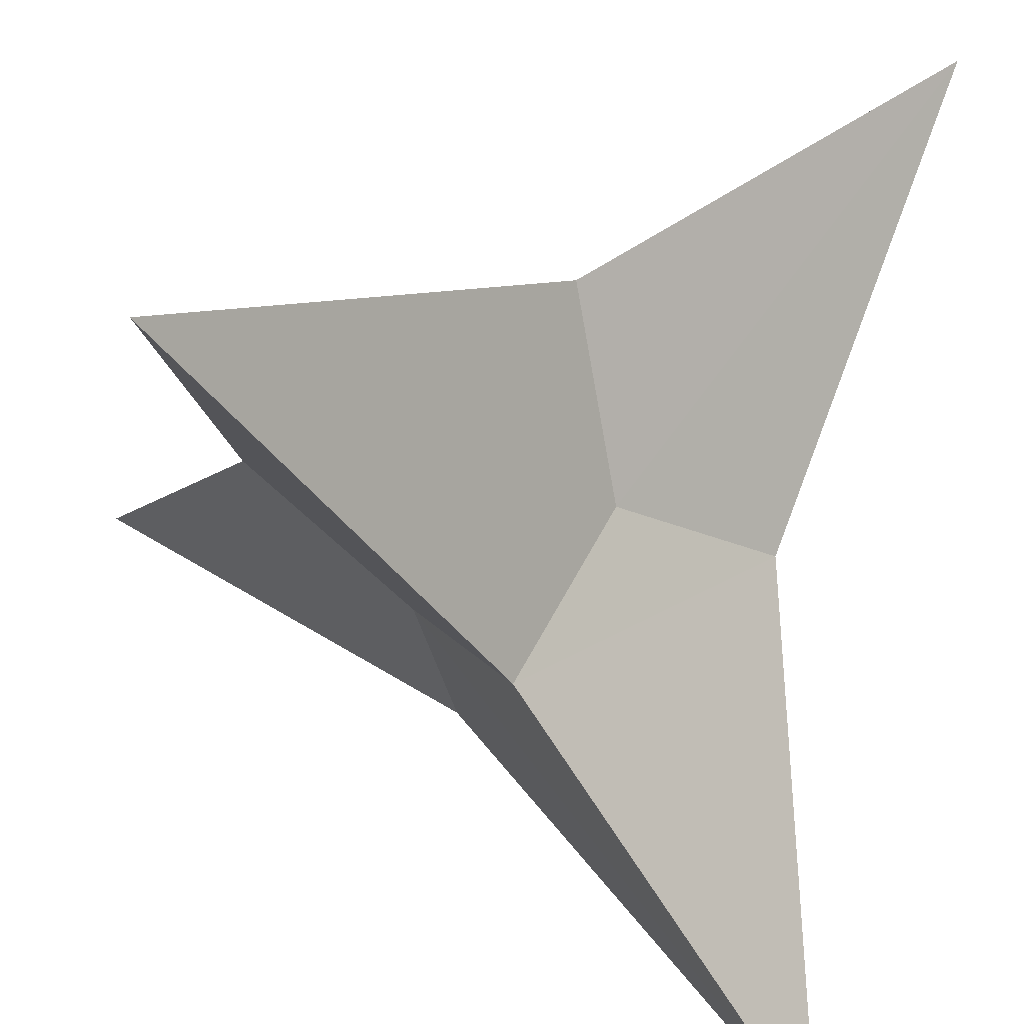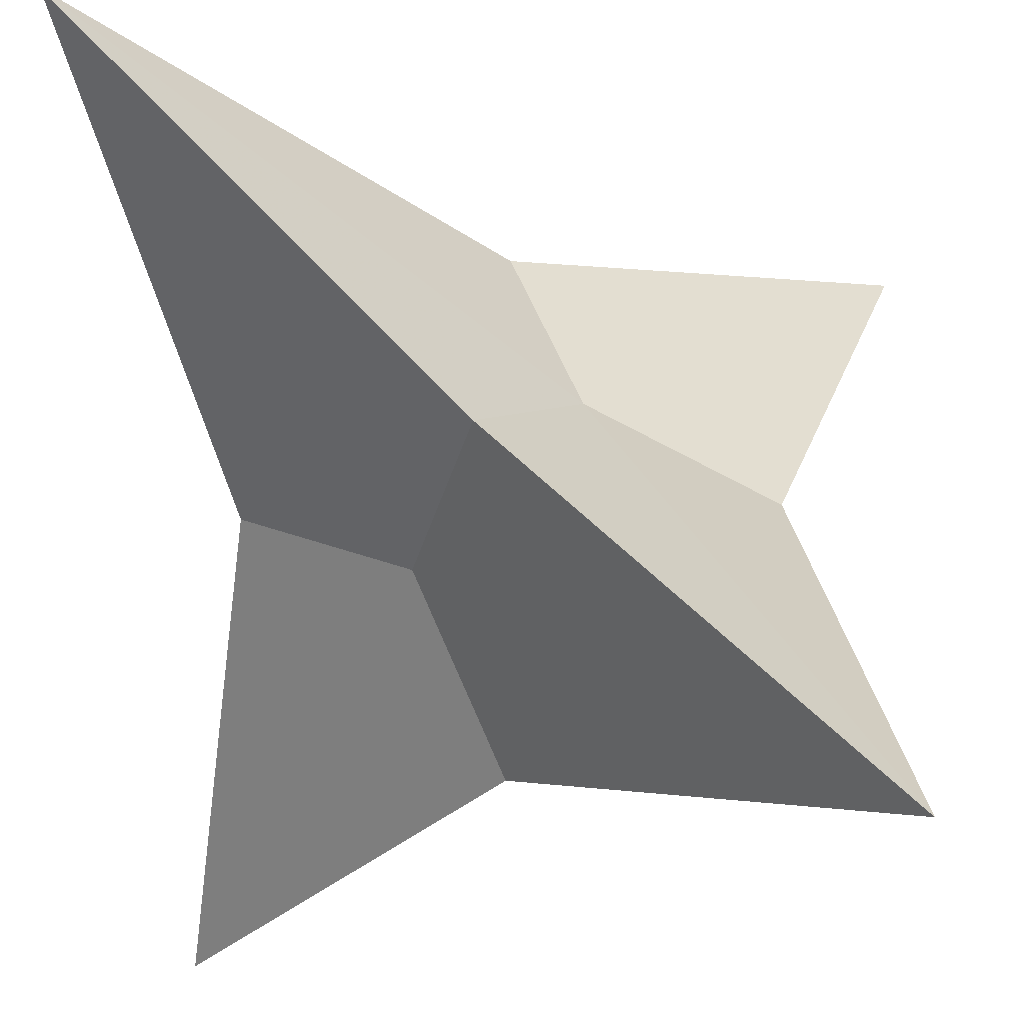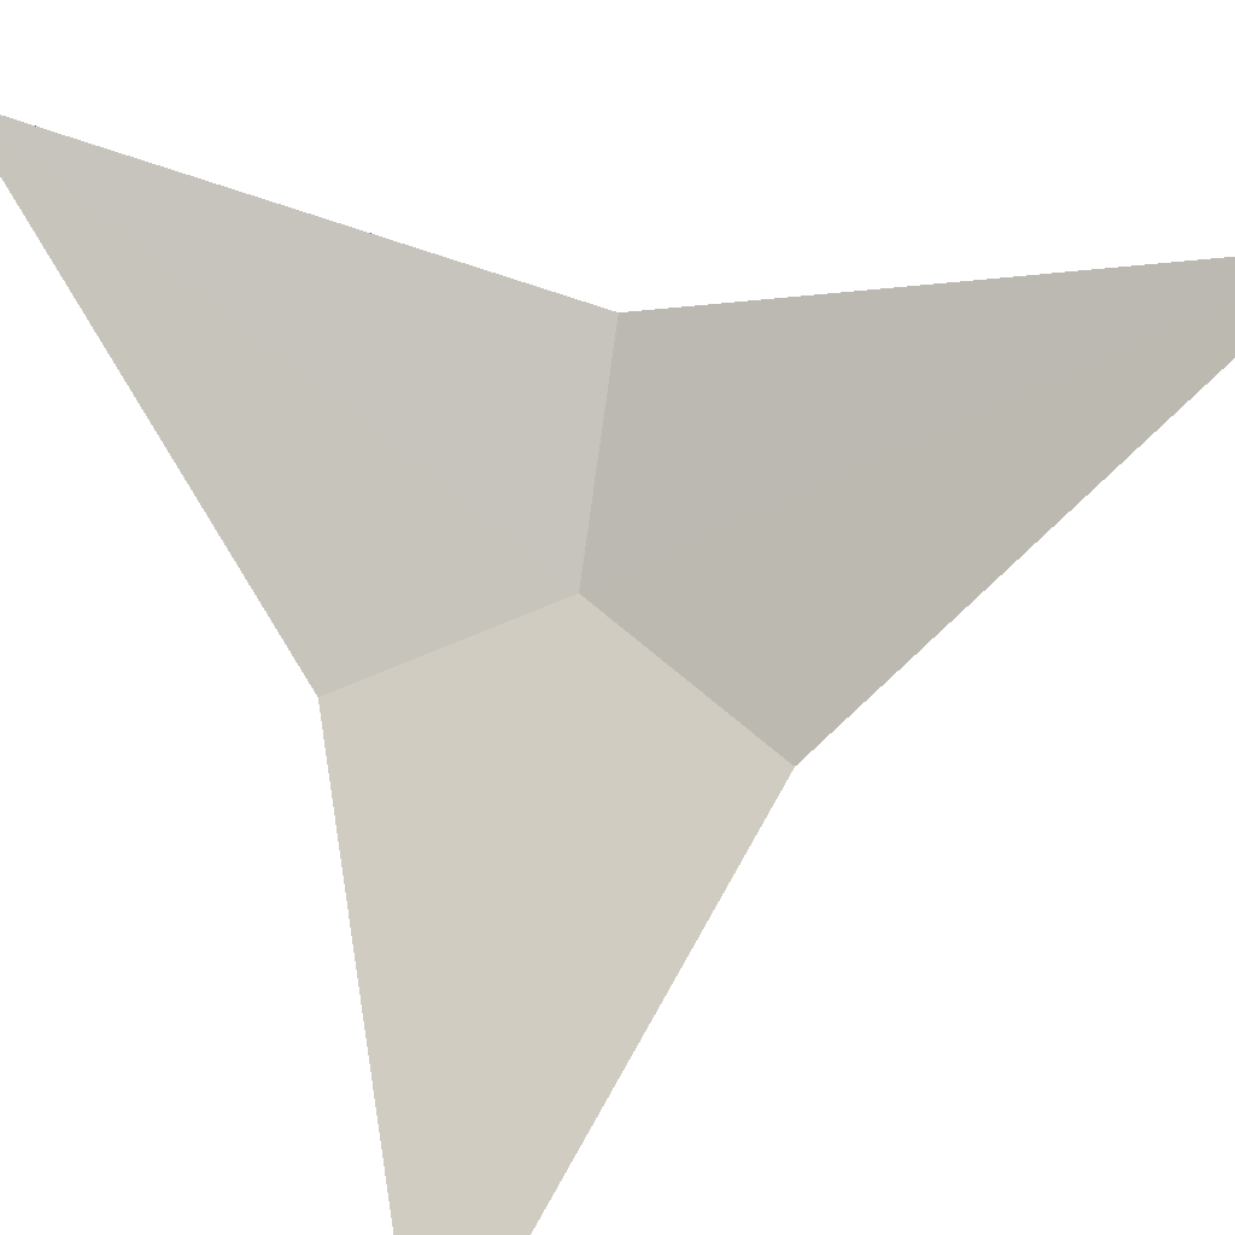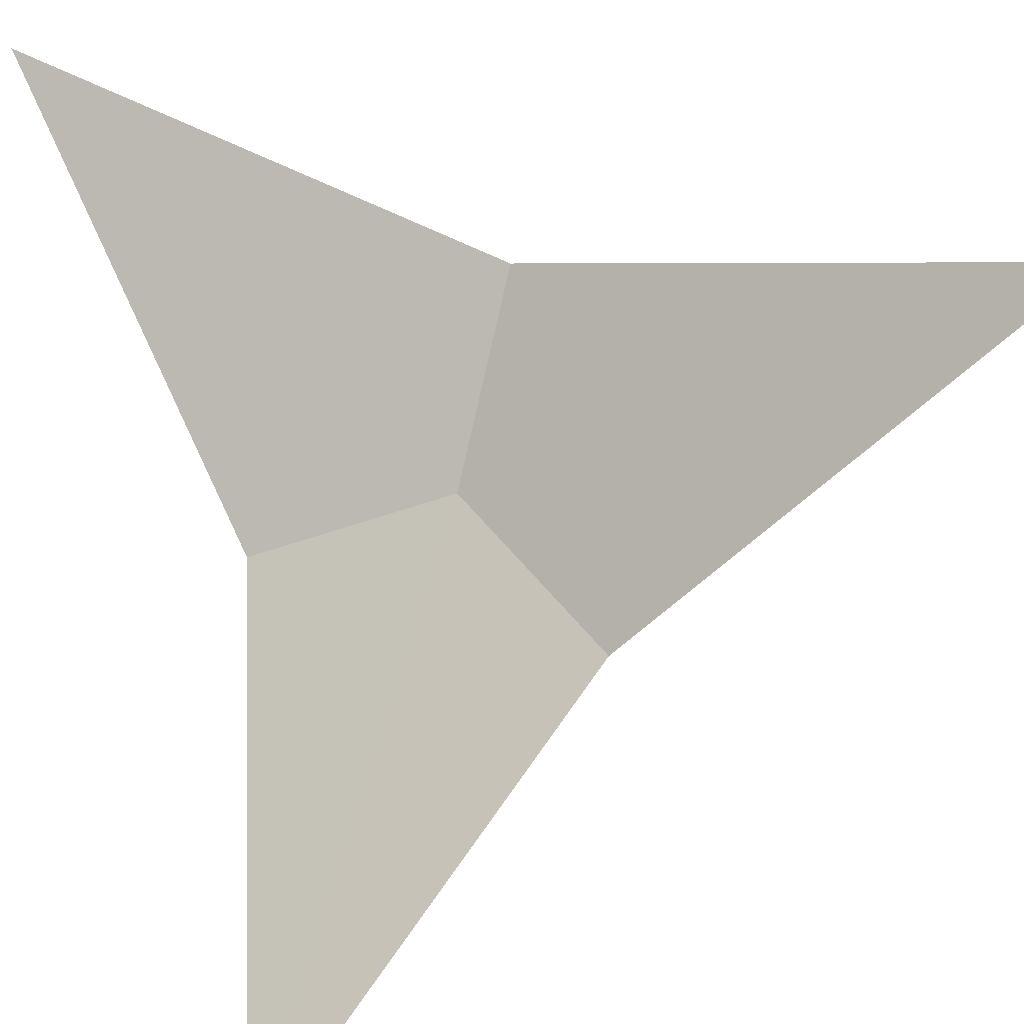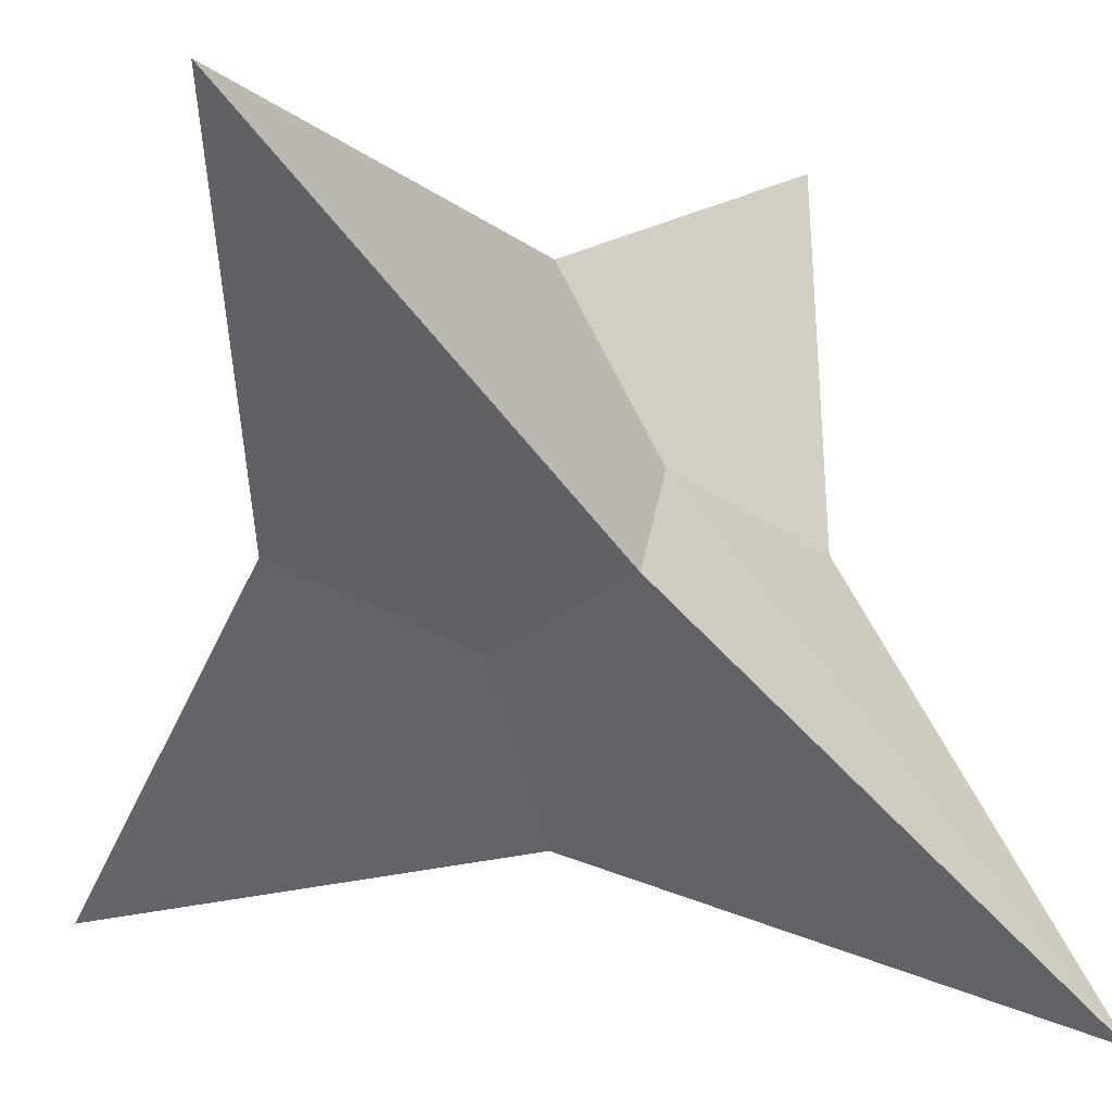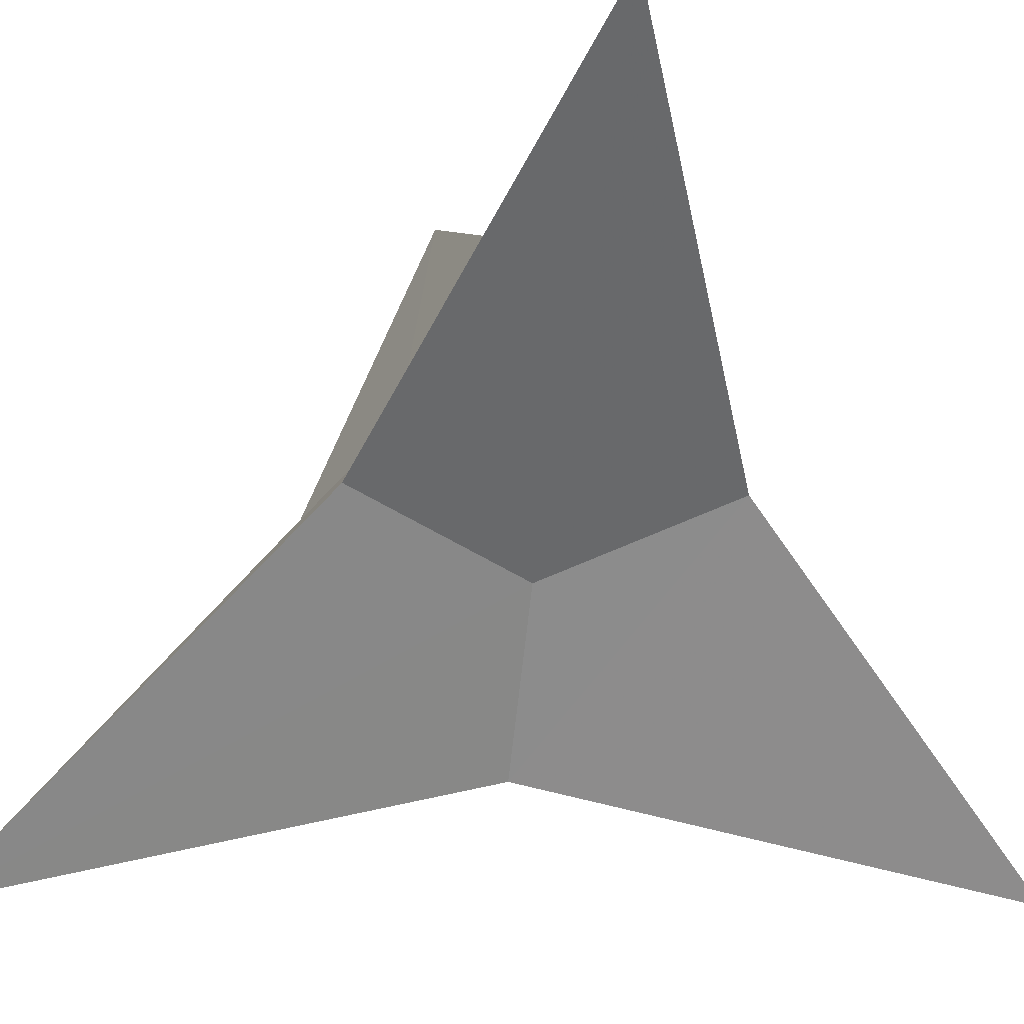
<metadata>
{"format":"obj","ext":"obj","renderer":"f3d","projection":"perspective","resolution":1024,"background":"white","views":[{"elev":-53.5,"azim":-13.1,"up":"+Y"},{"elev":-17.9,"azim":96.1,"up":"+Y"},{"elev":30.4,"azim":60.1,"up":"+Z"},{"elev":31.1,"azim":-108.8,"up":"+Z"},{"elev":2.9,"azim":73.8,"up":"+Y"},{"elev":-5.3,"azim":124.8,"up":"+Z"}]}
</metadata>
<code>
v 3.708 -3.706 -3.607
v -3.709 -3.643 3.674
v 3.645 3.711 3.674
v -3.642 3.644 -3.743
v -2.551 -0.006488 -0.02183
v -0.02175 0.02377 2.548
v -0.7793 0.7813 0.7557
v 0.001437 2.546 -0.02183
v 0.777 0.7665 -0.7733
v 2.548 -0.000197 0.02351
v 0.0254 -0.02338 -2.546
v -0.7645 -0.775 -0.7733
v -0.004853 -2.553 0.02351
v 0.7684 -0.7664 0.7885
f 2 6 7 5
f 8 7 6 3
f 4 5 7 8
f 3 10 9 8
f 8 9 11 4
f 9 10 1 11
f 1 13 12 11
f 11 12 5 4
f 12 13 2 5
f 3 6 14 10
f 10 14 13 1
f 14 6 2 13

</code>
